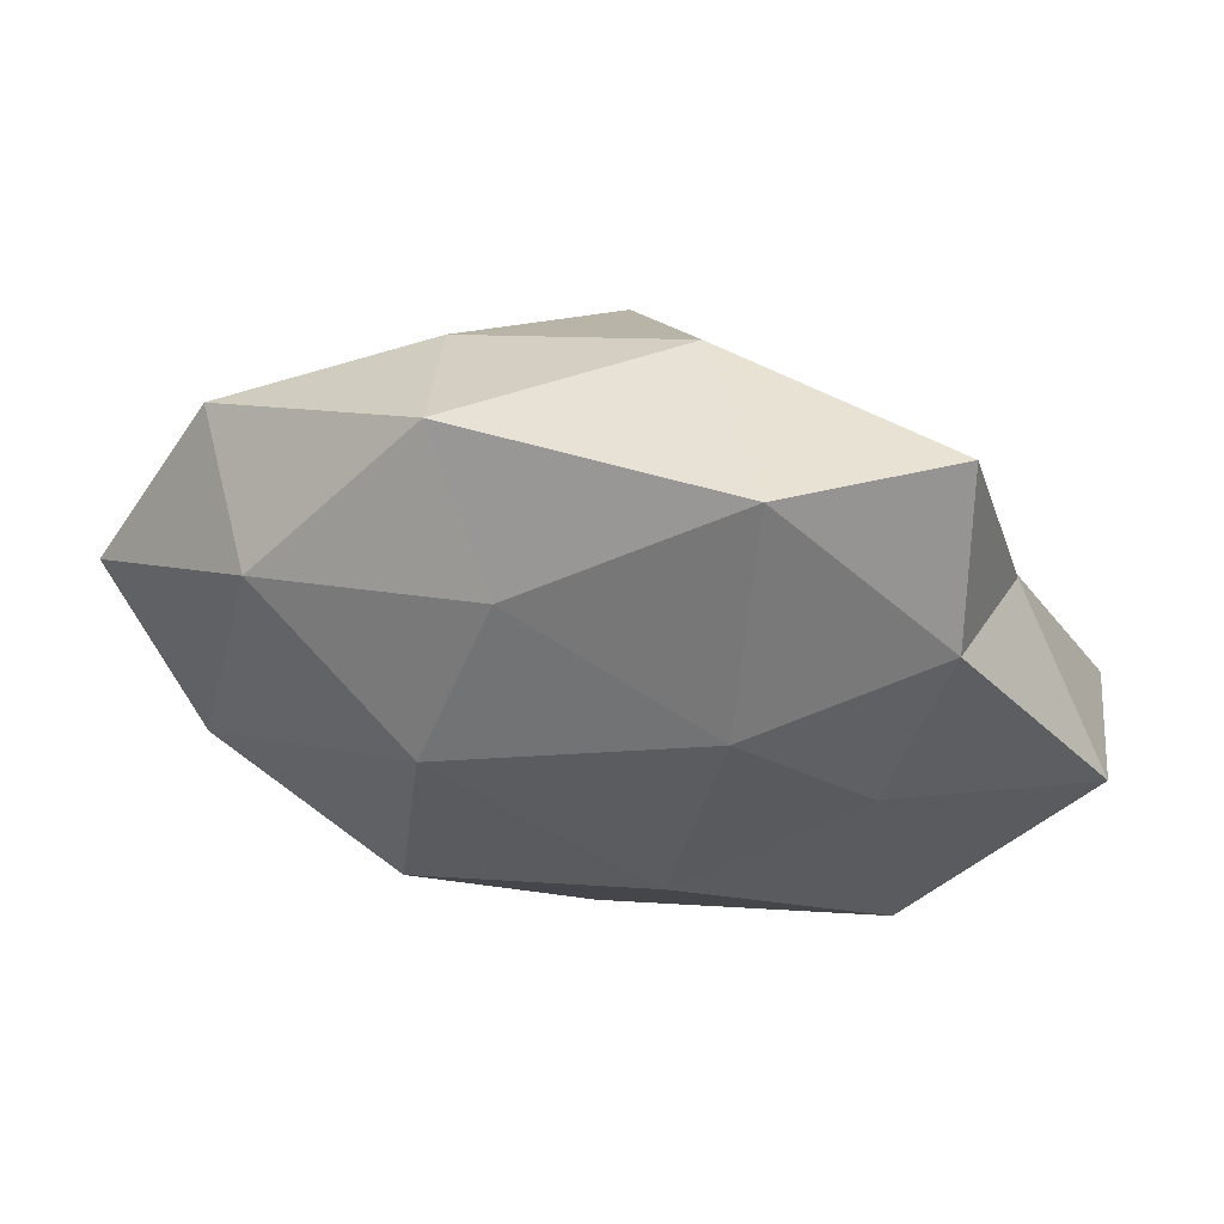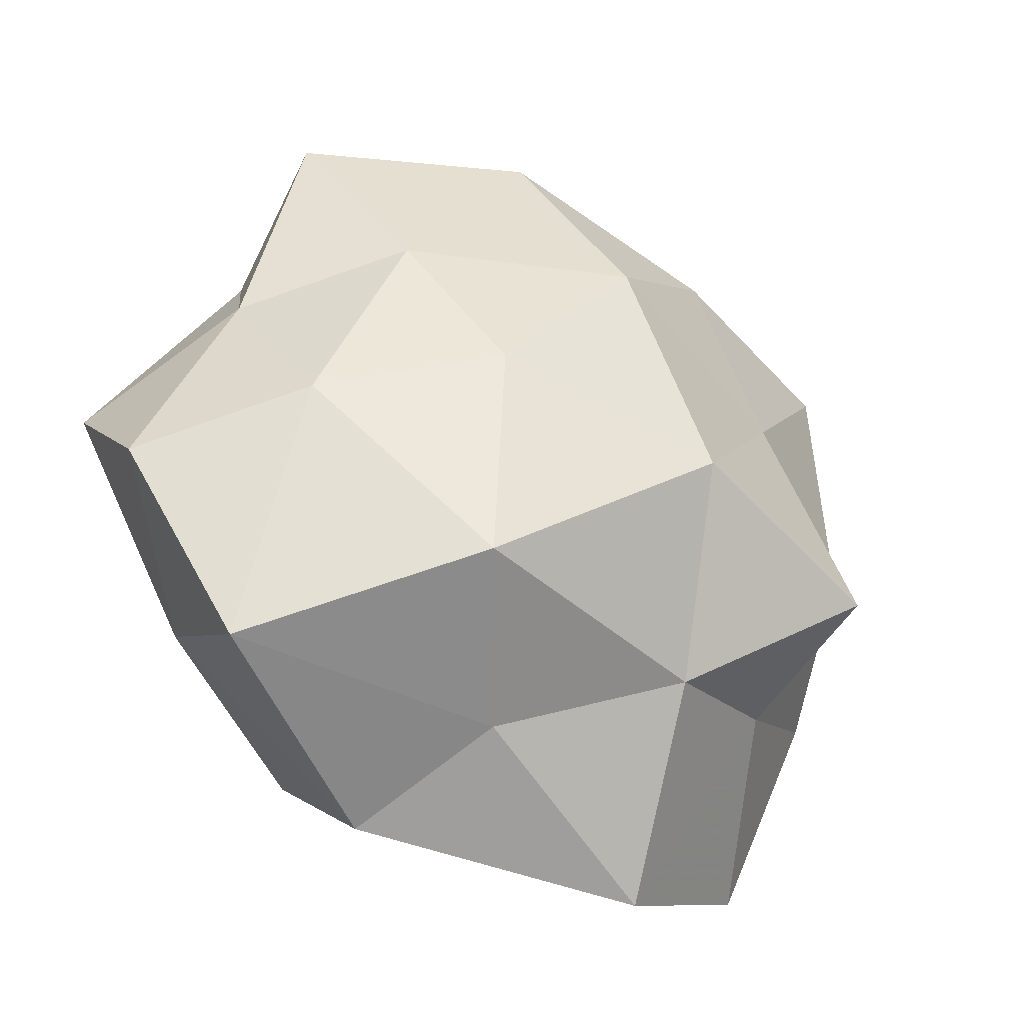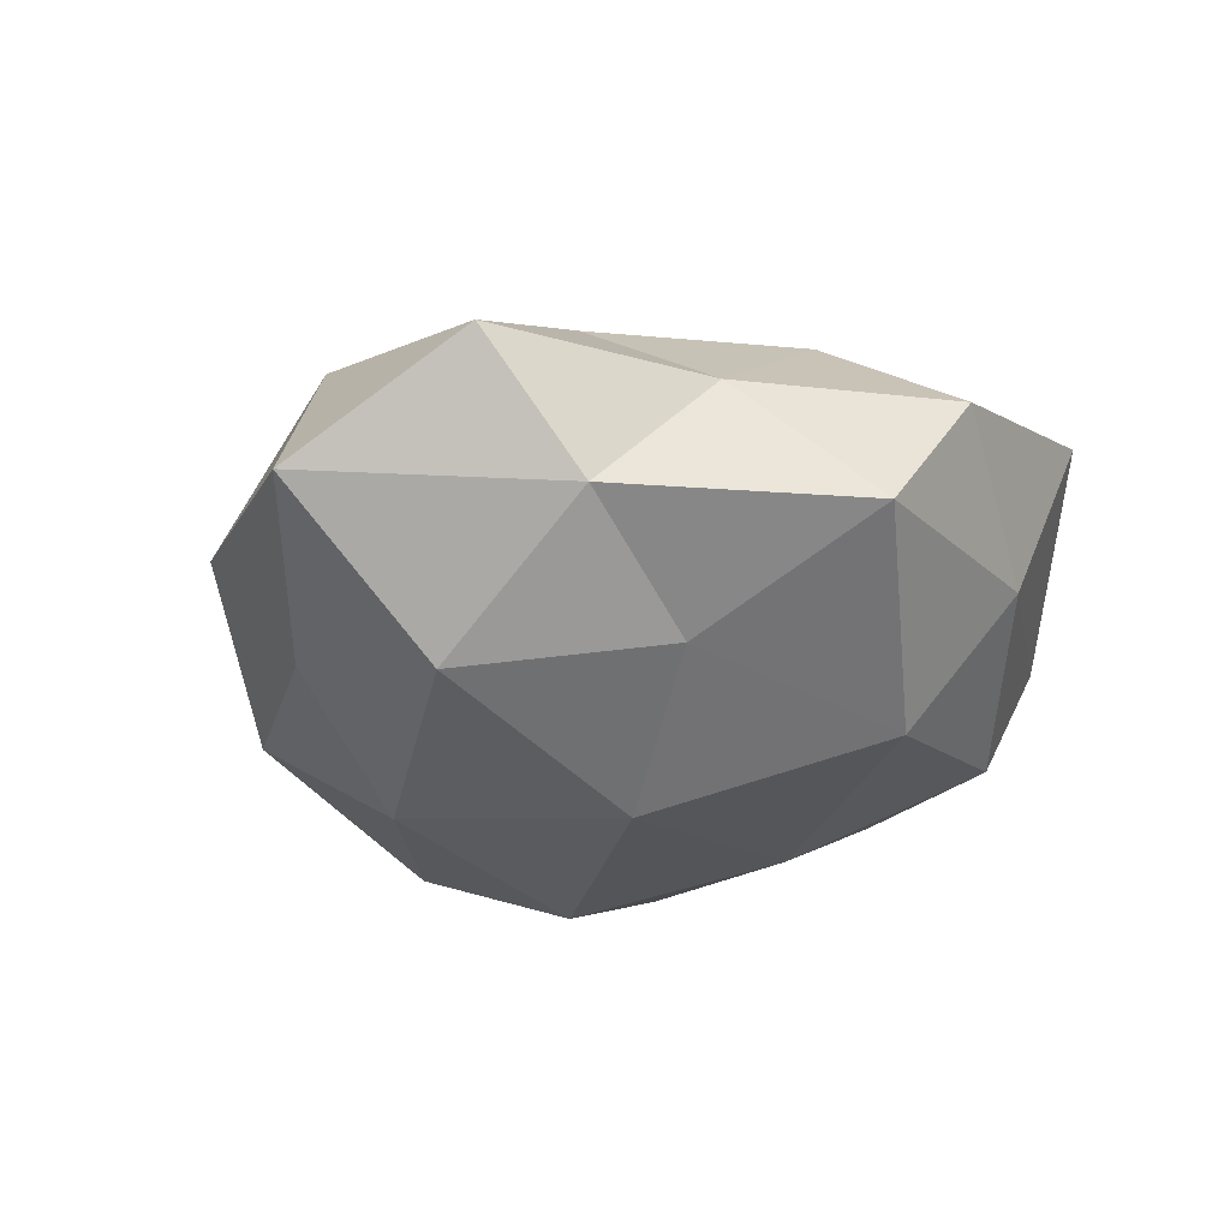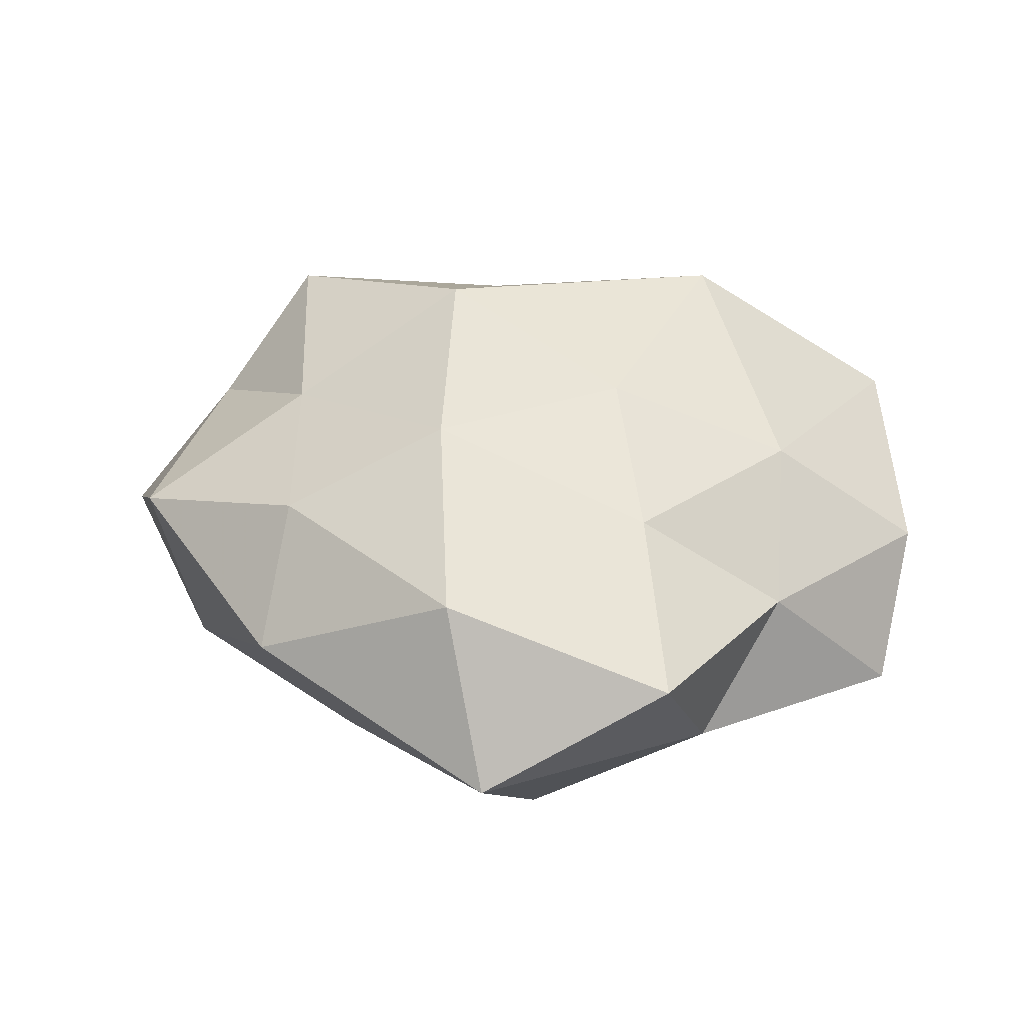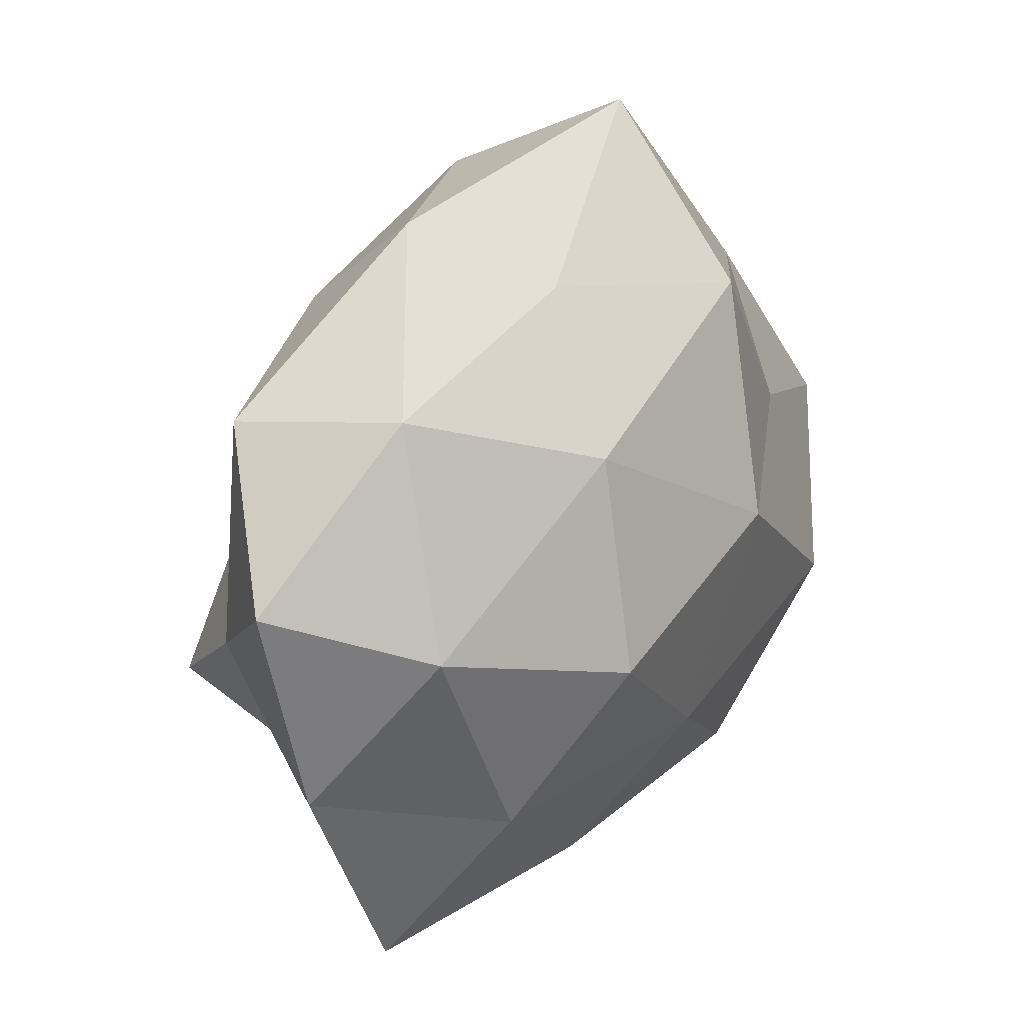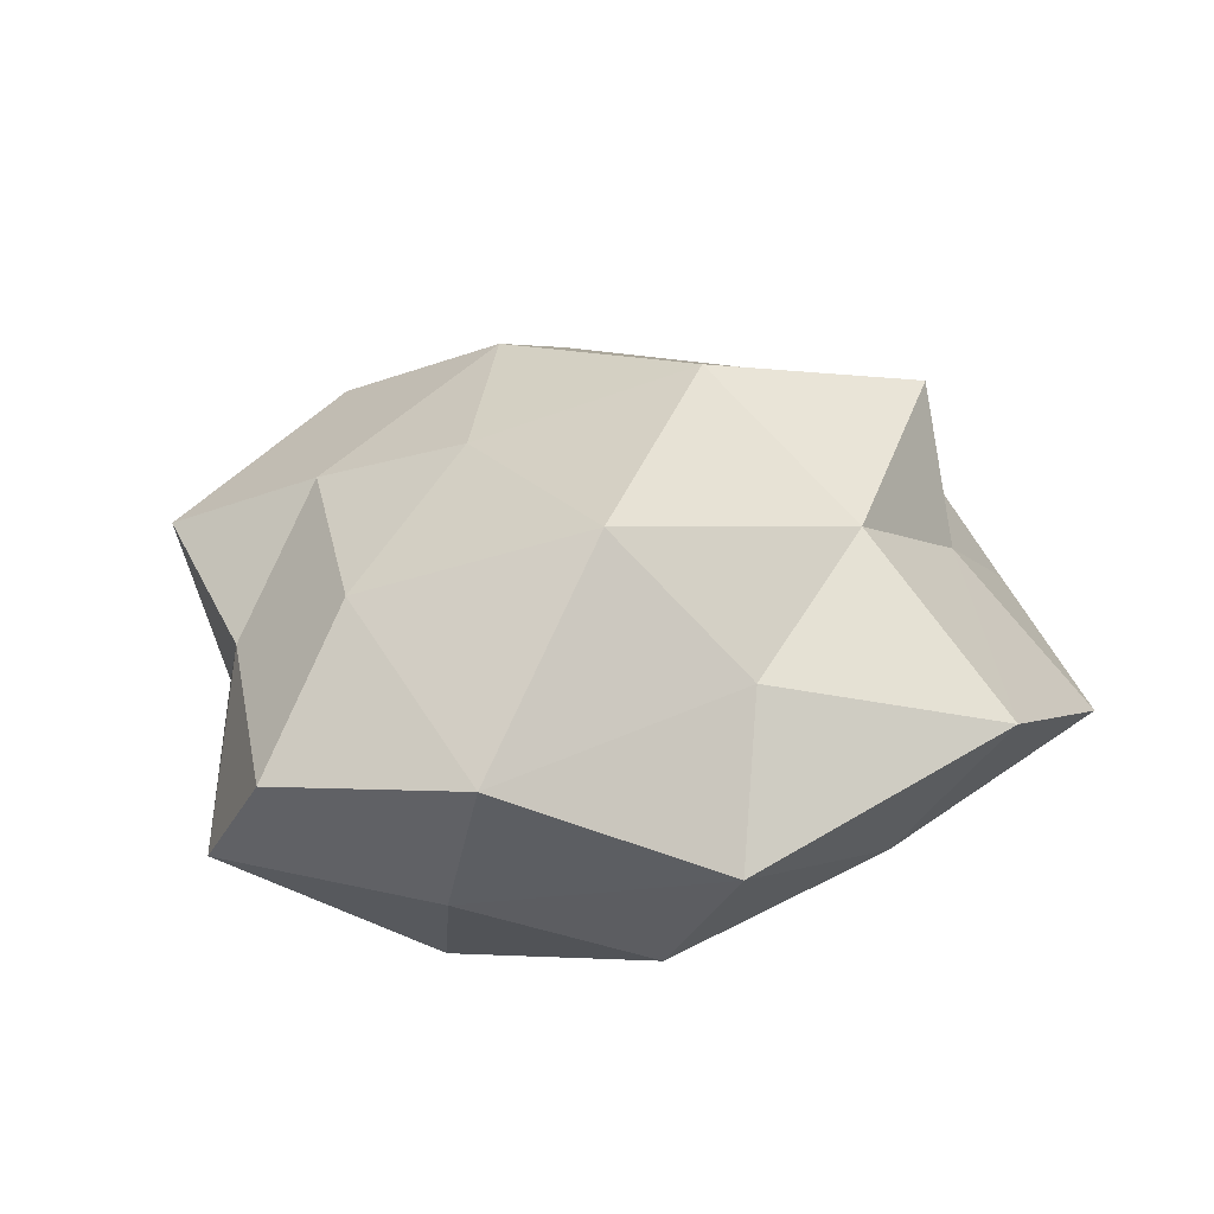
<metadata>
{"format":"obj","ext":"obj","renderer":"f3d","projection":"perspective","resolution":1024,"background":"white","views":[{"elev":70.7,"azim":-172.2,"up":"+Y"},{"elev":-28.6,"azim":-30.8,"up":"+Y"},{"elev":-28.9,"azim":-124.2,"up":"+Z"},{"elev":32.6,"azim":-160.4,"up":"+Z"},{"elev":24.4,"azim":125.8,"up":"+Y"},{"elev":32.1,"azim":-39.2,"up":"+Z"}]}
</metadata>
<code>
v 0.01053 -0.02109 0.01589
v -0.01044 0.02606 -0.01695
v -0.0413 0.003878 -0.009014
v -0.01612 -0.02693 -0.01402
v -0.01176 0.00501 0.0206
v -0.03156 -0.01776 -0.005959
v -0.007032 -0.02752 0.01054
v -0.02695 0.02256 -0.006586
v 0.04281 0.007346 -0.002452
v 0.01497 -0.003411 -0.02282
v 0.008213 0.0292 -0.009494
v 0.03406 0.02064 0.007064
v 0.02134 0.009154 0.01578
v -0.01885 0.01823 0.014
v 0.03225 0.002047 -0.01427
v 0.002001 0.01851 0.02058
v -0.02248 0.01014 -0.01506
v 0.01543 0.02577 0.01316
v -0.02808 0.0002355 0.01381
v -0.03297 -0.02439 0.009889
v 0.01327 0.01623 -0.01859
v 0.01494 0.03486 0.002228
v 0.01185 -0.03921 0.004578
v 0.03532 -0.001197 0.00824
v 0.02537 -0.01811 0.006719
v 0.005739 -0.03135 -0.01018
v -0.004575 0.03454 0.01138
v 0.02944 -0.03306 -0.004901
v -0.02597 -0.009275 -0.01932
v -0.01453 -0.03481 -0.001472
v -0.02591 0.03264 0.005363
v -0.0006789 -0.01627 -0.01966
v -0.0145 -0.01708 0.0233
v -0.006846 0.00464 -0.0231
v 0.008396 -0.002553 0.0247
v -0.01063 0.04176 -0.003743
v 0.02893 -0.009946 0.01936
v 0.03847 -0.0127 -0.003854
v -0.04113 -0.005096 0.003298
v 0.02273 -0.01828 -0.01491
v 0.02824 0.02201 -0.00732
v -0.03157 0.01286 0.004091
f 5 16 14
f 17 8 2
f 17 3 8
f 13 12 18
f 13 18 16
f 14 19 5
f 2 11 21
f 10 21 15
f 18 12 22
f 1 7 23
f 24 9 12
f 24 12 13
f 1 23 25
f 16 27 14
f 16 18 27
f 22 27 18
f 25 23 28
f 28 23 26
f 29 6 3
f 29 4 6
f 17 29 3
f 6 4 30
f 6 30 20
f 20 30 7
f 23 7 30
f 26 30 4
f 23 30 26
f 14 27 31
f 4 32 26
f 29 32 4
f 1 33 7
f 33 5 19
f 7 33 20
f 33 19 20
f 17 2 34
f 2 21 34
f 34 21 10
f 17 34 29
f 34 10 32
f 34 32 29
f 35 16 5
f 13 16 35
f 35 33 1
f 35 5 33
f 8 36 2
f 2 36 11
f 11 36 22
f 36 27 22
f 8 31 36
f 36 31 27
f 37 24 13
f 37 1 25
f 37 25 24
f 37 35 1
f 37 13 35
f 9 38 15
f 24 38 9
f 25 38 24
f 25 28 38
f 3 6 39
f 39 6 20
f 20 19 39
f 15 40 10
f 26 40 28
f 32 10 40
f 32 40 26
f 38 40 15
f 38 28 40
f 12 9 41
f 15 41 9
f 21 11 41
f 21 41 15
f 22 41 11
f 12 41 22
f 3 42 8
f 42 19 14
f 8 42 31
f 31 42 14
f 3 39 42
f 42 39 19

</code>
